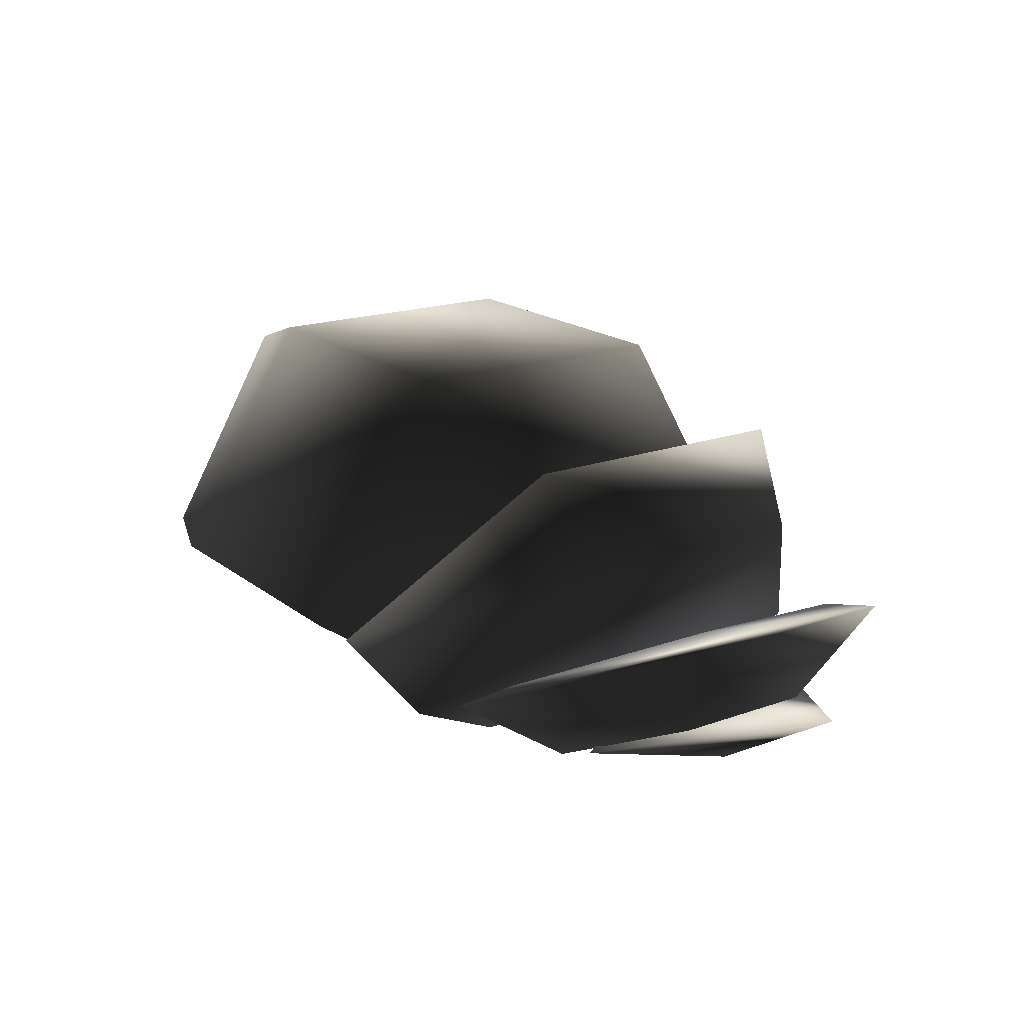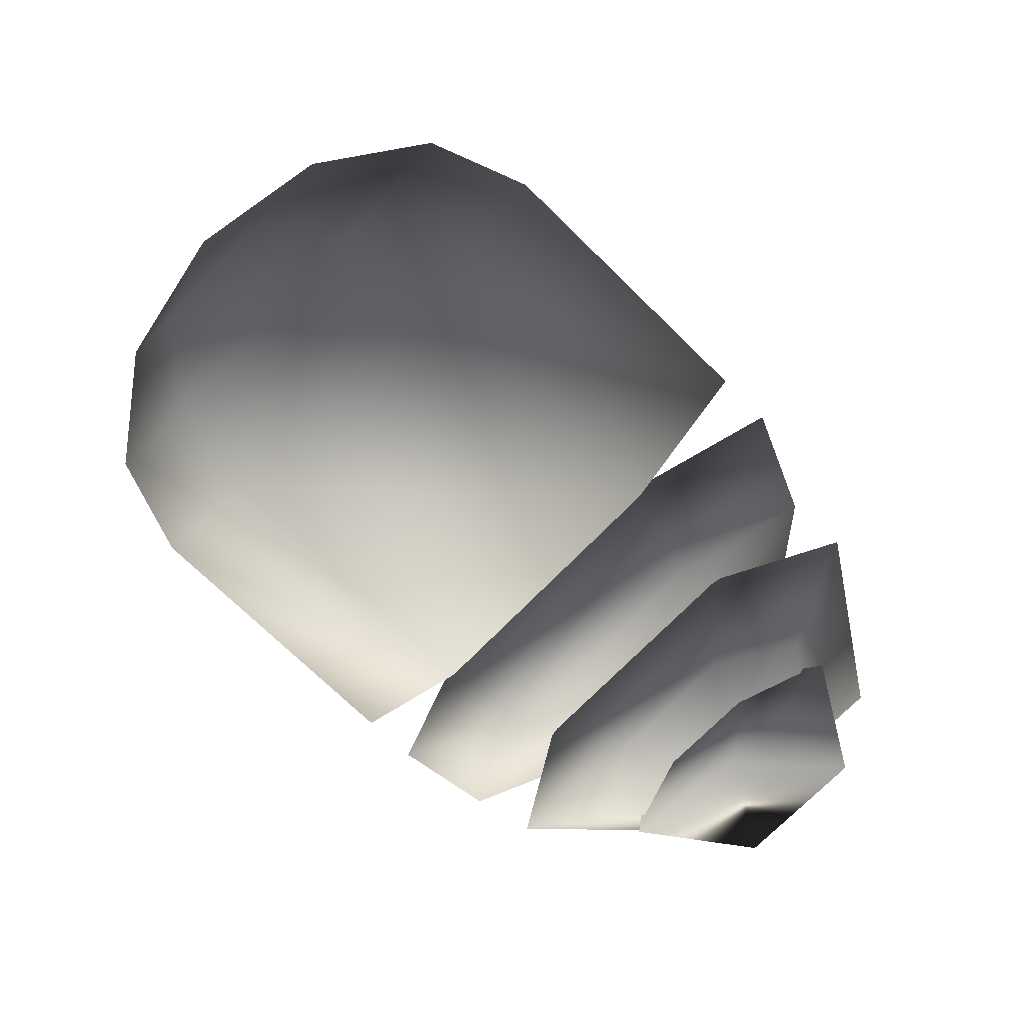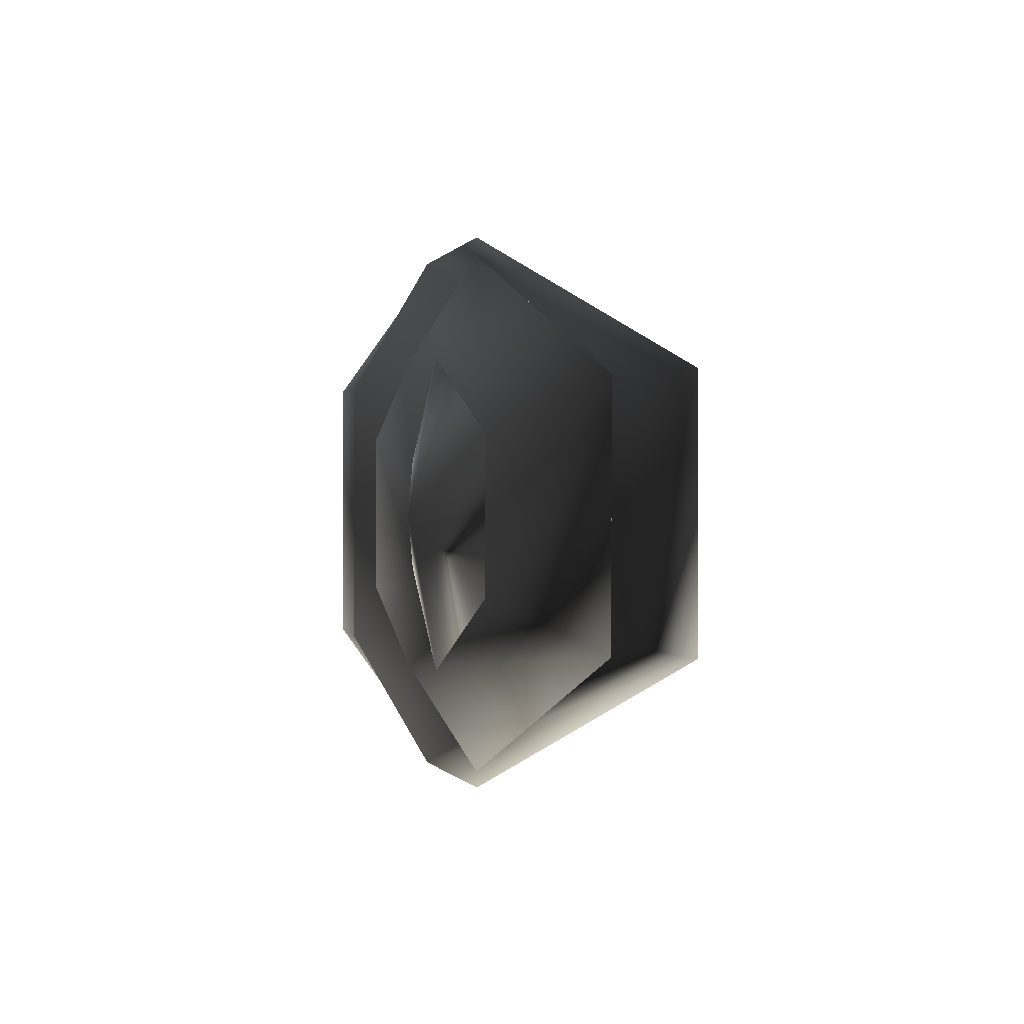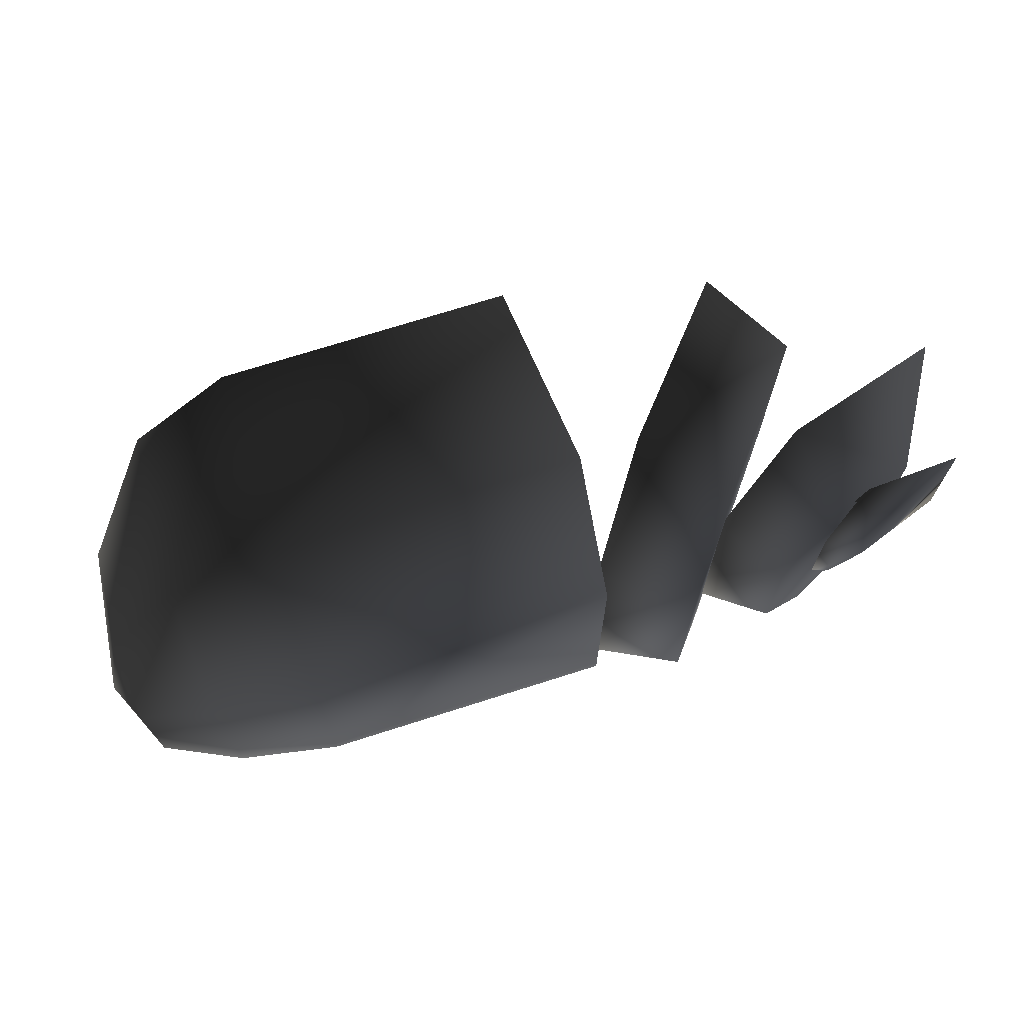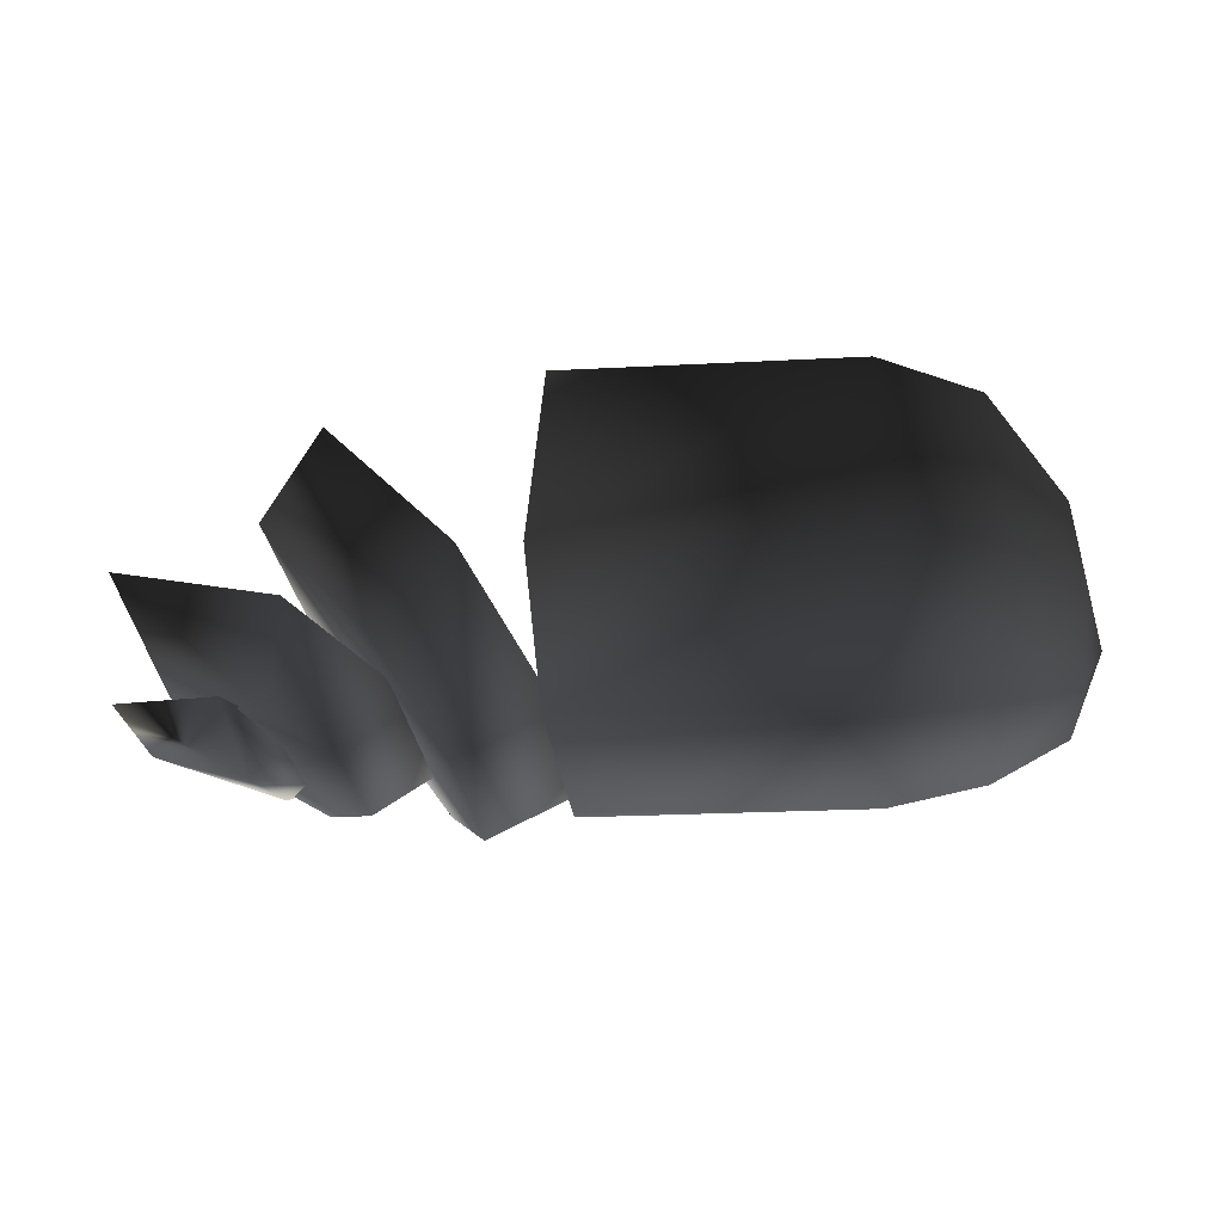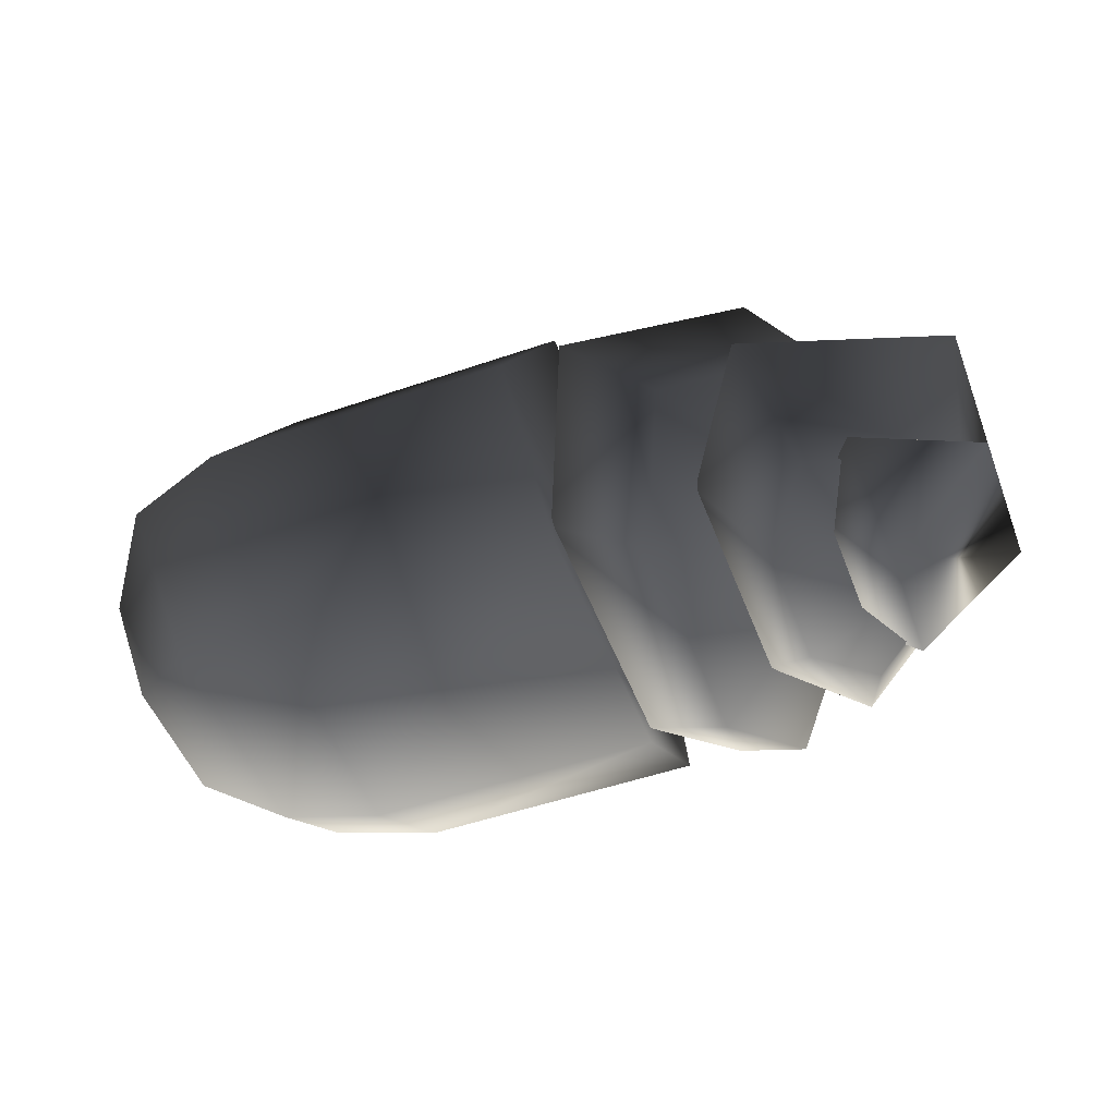
<metadata>
{"format":"obj","ext":"obj","renderer":"f3d","projection":"perspective","resolution":1024,"background":"white","views":[{"elev":18.4,"azim":55.3,"up":"+Y"},{"elev":-72.4,"azim":-44.3,"up":"+Y"},{"elev":0.4,"azim":79.6,"up":"+Z"},{"elev":71.5,"azim":-17.7,"up":"+Z"},{"elev":-23.9,"azim":-175.0,"up":"+Y"},{"elev":-50.9,"azim":20.6,"up":"+Y"}]}
</metadata>
<code>
v 0.4151 0.005422 0.2269
v 0.586 0.08155 -0.09723
v 0.586 0.08155 0.1189
v 0.25 0.0565 -0.1763
v 0.6649 0.2412 -0.1763
v 0.3688 0.1094 -0.3635
v 0.25 0.0565 0.198
v 0.3688 0.1094 0.3851
v 0.6649 0.2412 0.198
v 0.3943 0.01559 -0.09723
v 0.6682 0.0713 -0.09723
v 0.4848 0.03399 -0.2053
v 0.3943 0.01559 0.1189
v 0.4848 0.03399 0.2269
v 0.6682 0.0713 0.1189
v 0.03691 0.02905 -0.2053
v 0.3613 0.4443 -0.2053
v 0.1309 0.1493 -0.4214
v 0.03691 0.02905 0.2269
v 0.1309 0.1493 0.443
v 0.3613 0.4443 0.2269
v 0.2534 0.0536 0.3851
v 0.453 0.309 -0.1763
v 0.453 0.309 0.198
v 0.1733 -0.04889 0.198
v 0.1733 -0.04889 -0.1763
v 0.2534 0.0536 -0.3635
v 0.04152 0.5206 0.2269
v 0.04152 0.1463 -0.4214
v 0.04152 0.5206 -0.2053
v 0.04152 0.1463 0.443
v 0.04152 -0.006333 0.2269
v 0.04152 -0.006333 -0.2053
v 0.4931 -0.006832 0.01082
v 0.6682 0.0713 0.1189
v 0.4848 0.03399 0.2269
v 0.6682 0.0713 -0.09723
v 0.4848 0.03399 -0.2053
v 0.3943 0.01559 -0.09723
v 0.3943 0.01559 0.1189
v 0.586 0.08155 0.1189
v 0.6649 0.2412 0.198
v 0.3688 0.1094 0.3851
v 0.586 0.08155 -0.09723
v 0.6649 0.2412 -0.1763
v 0.4151 0.005422 -0.2053
v 0.3688 0.1094 -0.3635
v 0.3307 -0.03213 -0.09723
v 0.25 0.0565 -0.1763
v 0.3307 -0.03213 0.1189
v 0.25 0.0565 0.198
v 0.4151 0.005422 0.2269
v 0.453 0.309 0.198
v 0.1309 0.1493 0.443
v 0.2534 0.0536 0.3851
v 0.3613 0.4443 0.2269
v 0.453 0.309 -0.1763
v 0.3613 0.4443 -0.2053
v 0.2534 0.0536 -0.3635
v 0.1309 0.1493 -0.4214
v 0.1733 -0.04889 -0.1763
v 0.03691 0.02905 -0.2053
v 0.1733 -0.04889 0.198
v 0.03691 0.02905 0.2269
v -0.694 0.3335 0.1189
v -0.7356 0.1463 0.01082
v -0.694 0.1463 0.2269
v -0.694 0.3335 -0.09723
v -0.694 0.1463 -0.2053
v -0.5802 0.1463 -0.3635
v -0.5802 0.01624 -0.1763
v -0.4247 -0.006333 -0.2053
v -0.4247 -0.006333 0.2269
v 0.04152 -0.006333 0.2269
v 0.04152 0.1463 0.443
v -0.694 0.05399 -0.09723
v -0.694 0.05399 0.1189
v -0.5802 0.01624 0.198
v -0.5802 0.1463 0.3851
v -0.5802 0.4705 0.198
v -0.5802 0.4705 -0.1763
v -0.4247 0.1463 0.443
v -0.4247 0.5206 0.2269
v -0.4247 0.5206 -0.2053
v -0.4247 0.1463 -0.4214
v 0.04152 0.5206 0.2269
v 0.04152 0.5206 -0.2053
v 0.04152 0.1463 -0.4214
v 0.04152 -0.006333 -0.2053
v 0.3307 -0.03213 0.1189
v 0.3307 -0.03213 -0.09723
v 0.4151 0.005422 -0.2053
o bread01.m2
g 0
f 1 2 3
f 4 5 6
f 7 5 4
f 8 5 7
f 9 5 8
f 10 11 12
f 13 11 10
f 14 11 13
f 15 11 14
f 16 17 18
f 19 17 16
f 20 17 19
f 21 17 20
f 22 23 24
f 25 23 22
f 26 23 25
f 27 23 26
f 28 29 30
f 31 29 28
f 32 29 31
f 33 29 32
f 34 35 36
f 34 37 35
f 34 38 37
f 34 39 38
f 34 40 39
f 34 36 40
f 41 42 43
f 44 42 41
f 44 45 42
f 46 45 44
f 46 47 45
f 48 47 46
f 48 49 47
f 50 49 48
f 50 51 49
f 52 51 50
f 52 43 51
f 41 43 52
f 53 54 55
f 53 56 54
f 57 56 53
f 57 58 56
f 59 58 57
f 59 60 58
f 61 60 59
f 61 62 60
f 63 62 61
f 63 64 62
f 55 64 63
f 55 54 64
f 65 66 67
f 68 66 65
f 69 66 68
f 70 69 68
f 71 69 70
f 72 71 70
f 73 71 72
f 74 73 72
f 75 73 74
f 76 66 69
f 77 66 76
f 67 66 77
f 71 76 69
f 78 76 71
f 78 77 76
f 79 77 78
f 79 67 77
f 80 67 79
f 80 65 67
f 81 65 80
f 81 68 65
f 70 68 81
f 73 78 71
f 82 78 73
f 82 79 78
f 83 79 82
f 83 80 79
f 84 80 83
f 84 81 80
f 85 81 84
f 85 70 81
f 72 70 85
f 75 82 73
f 86 82 75
f 86 83 82
f 87 83 86
f 87 84 83
f 88 84 87
f 88 85 84
f 89 85 88
f 89 72 85
f 74 72 89
f 1 90 2
f 90 91 2
f 91 92 2

</code>
